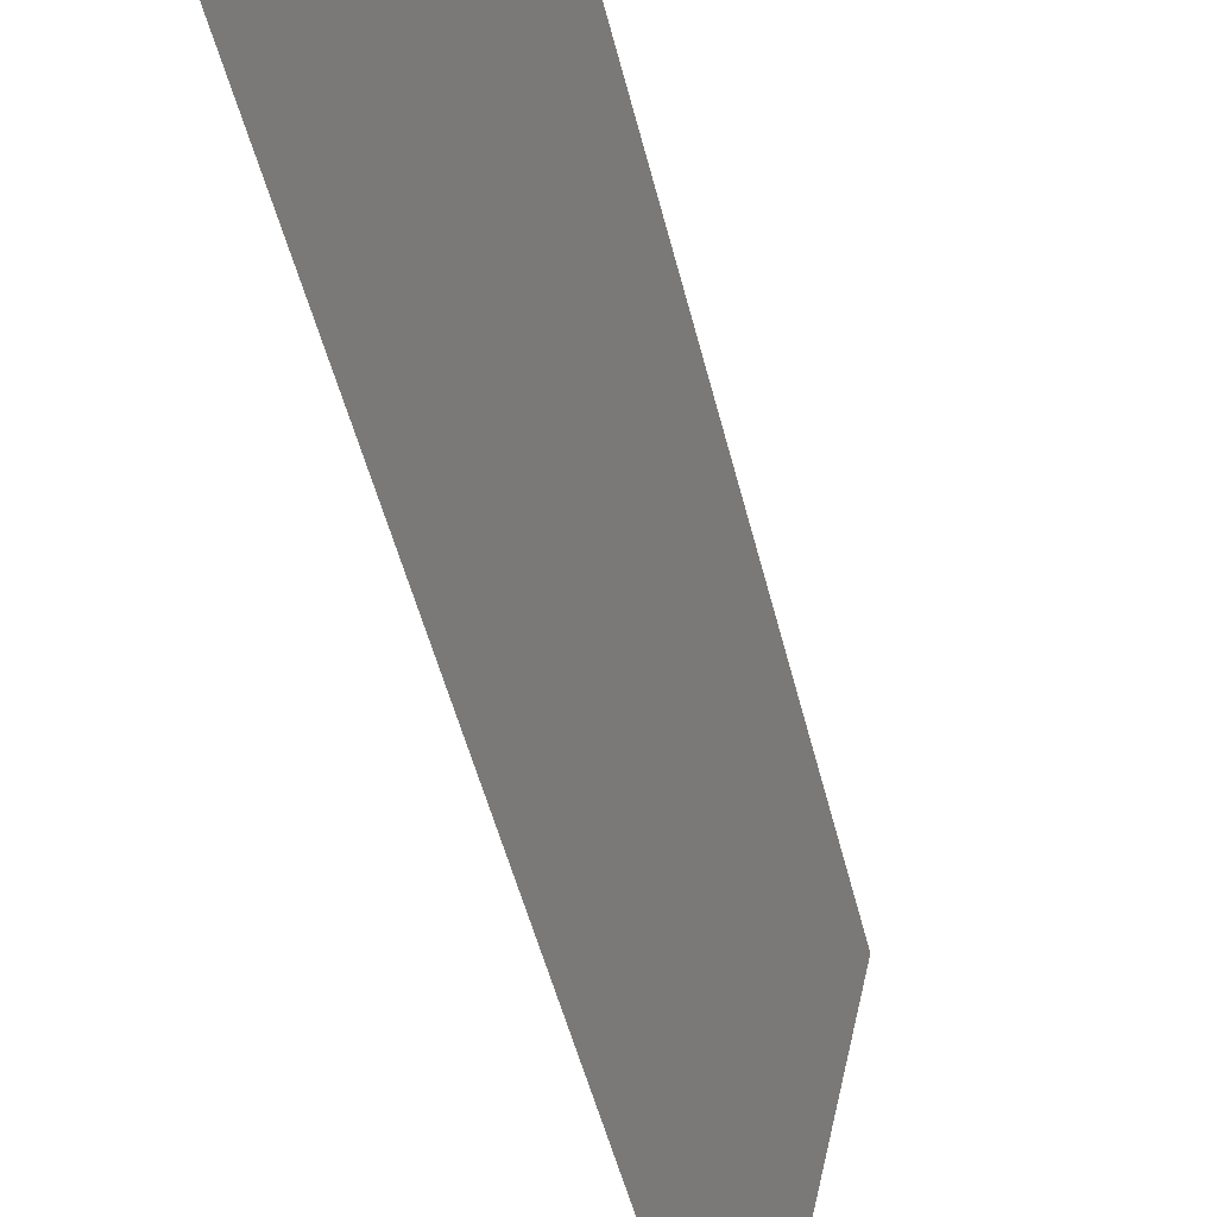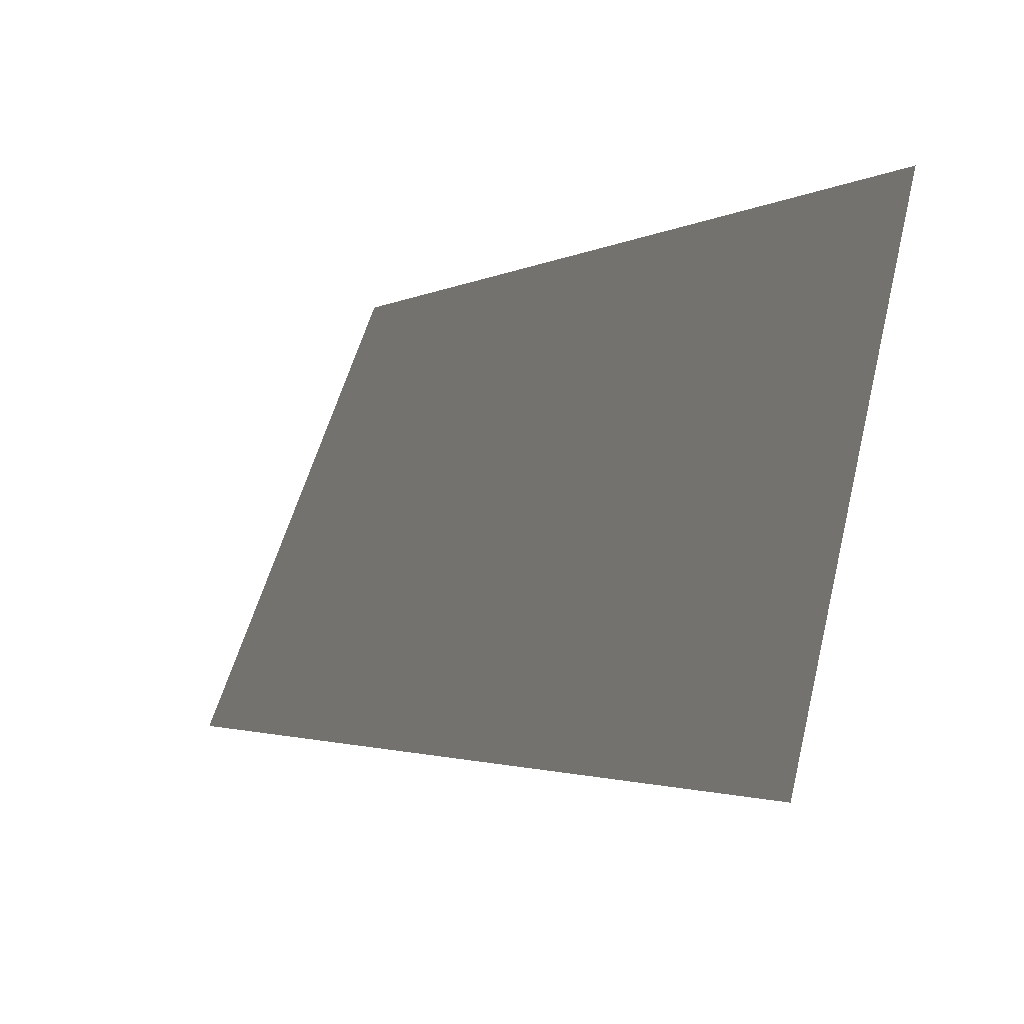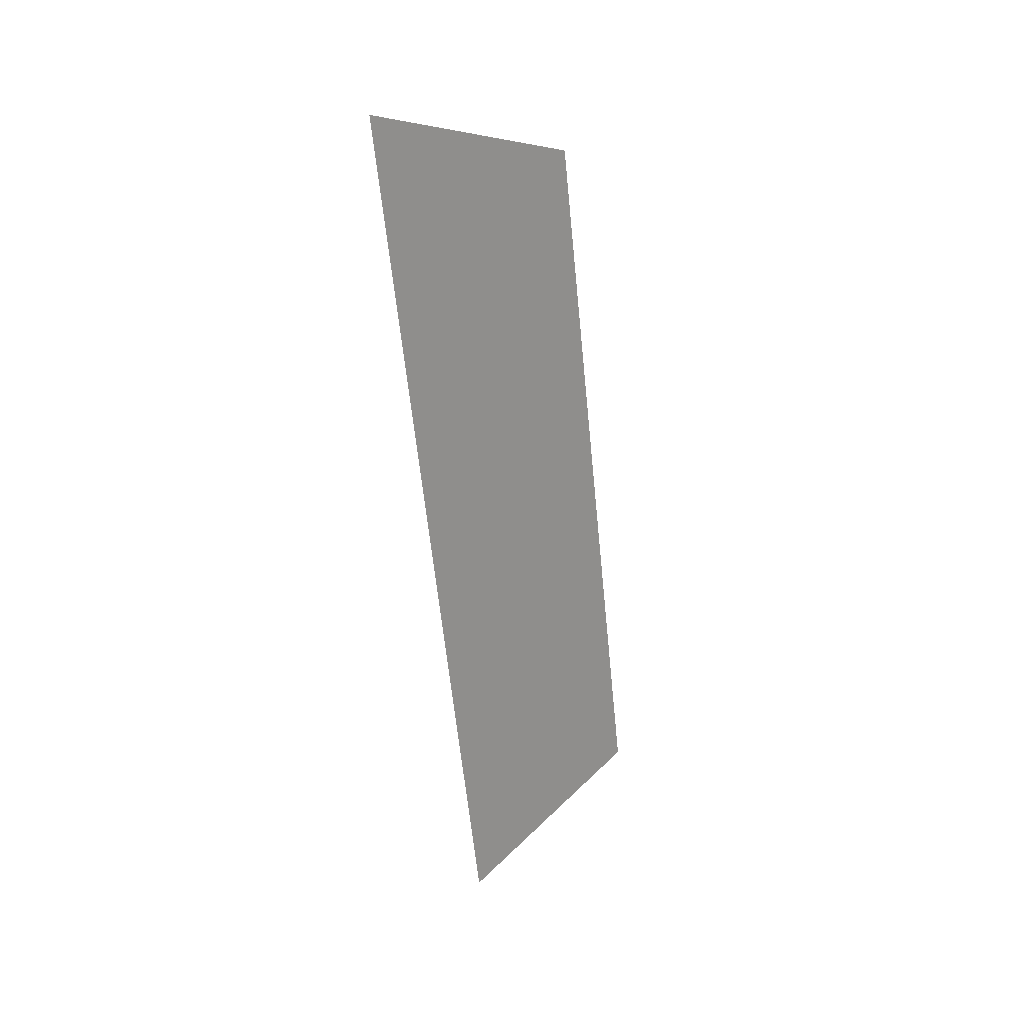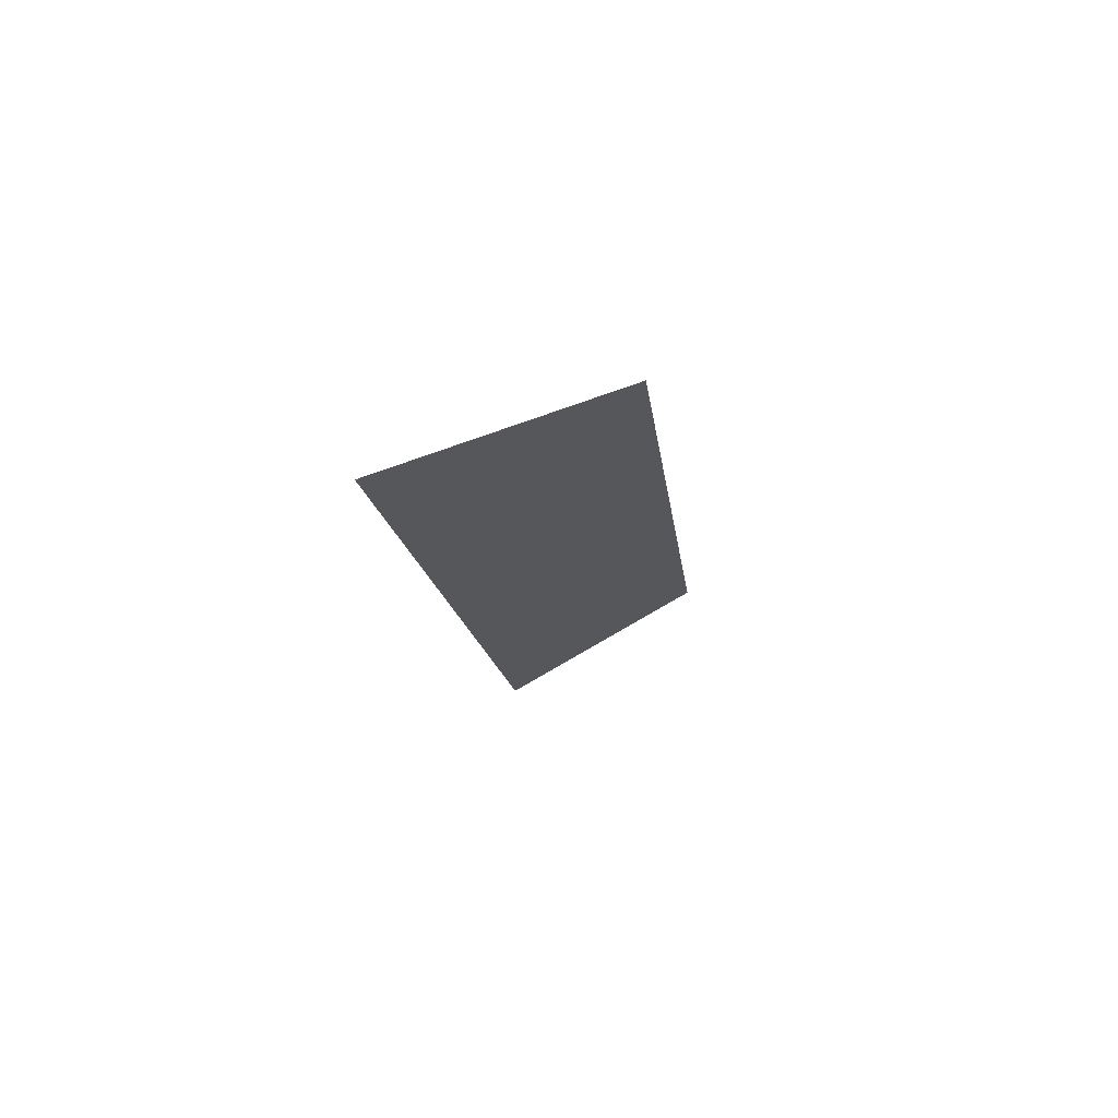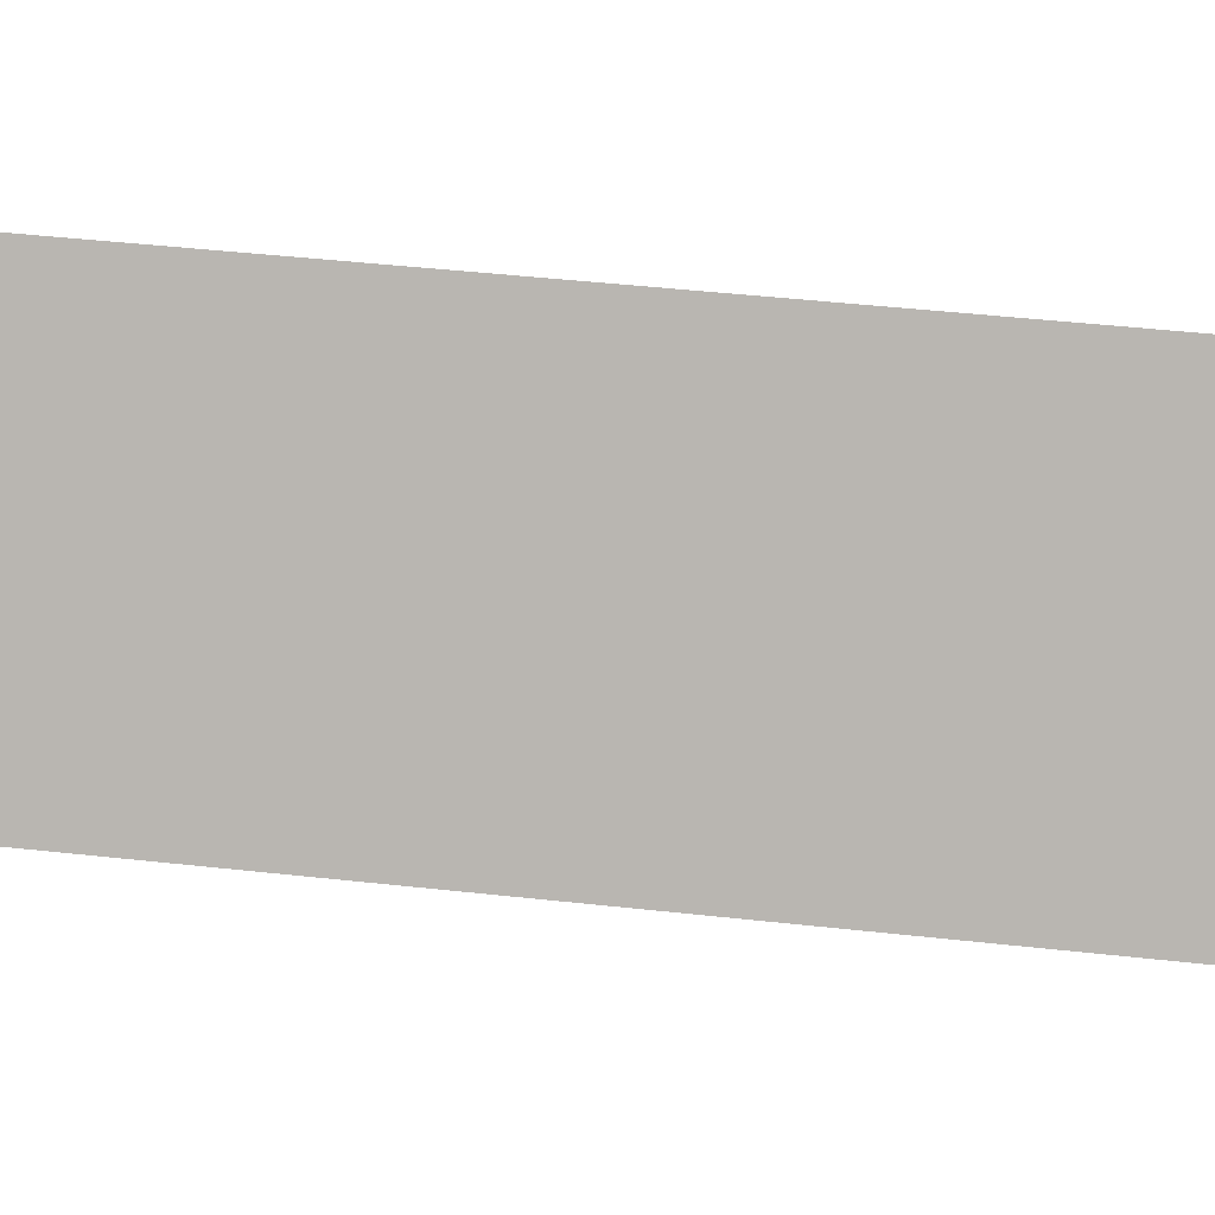
<metadata>
{"format":"obj","ext":"obj","renderer":"f3d","projection":"perspective","resolution":1024,"background":"white","views":[{"elev":-36.6,"azim":-167.7,"up":"+Y"},{"elev":5.4,"azim":163.0,"up":"+Y"},{"elev":26.2,"azim":65.9,"up":"+Z"},{"elev":75.1,"azim":82.2,"up":"+Z"},{"elev":-12.1,"azim":-85.1,"up":"+Y"}]}
</metadata>
<code>
o Group12/mesh10/mesh10-geometry#mesh10-geometry
v -0.3785 0.05159 -0.07555
v -0.3854 0.06383 6e-05
v -0.3785 0.04242 0.0069
v -0.3854 0.07147 -0.06871
f 1 2 3
f 2 1 4
f 3 2 1
f 4 1 2

</code>
